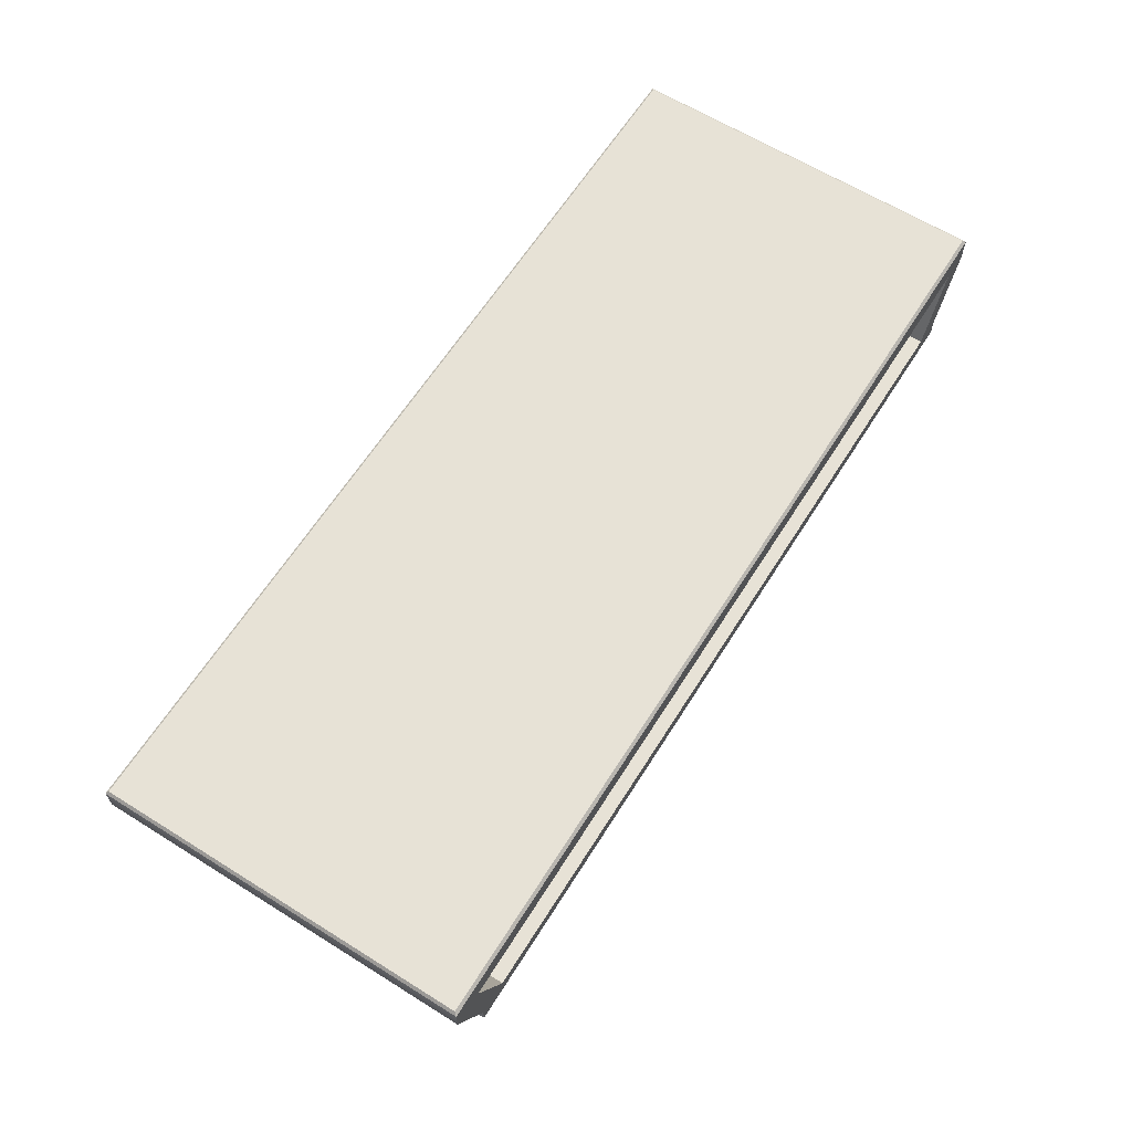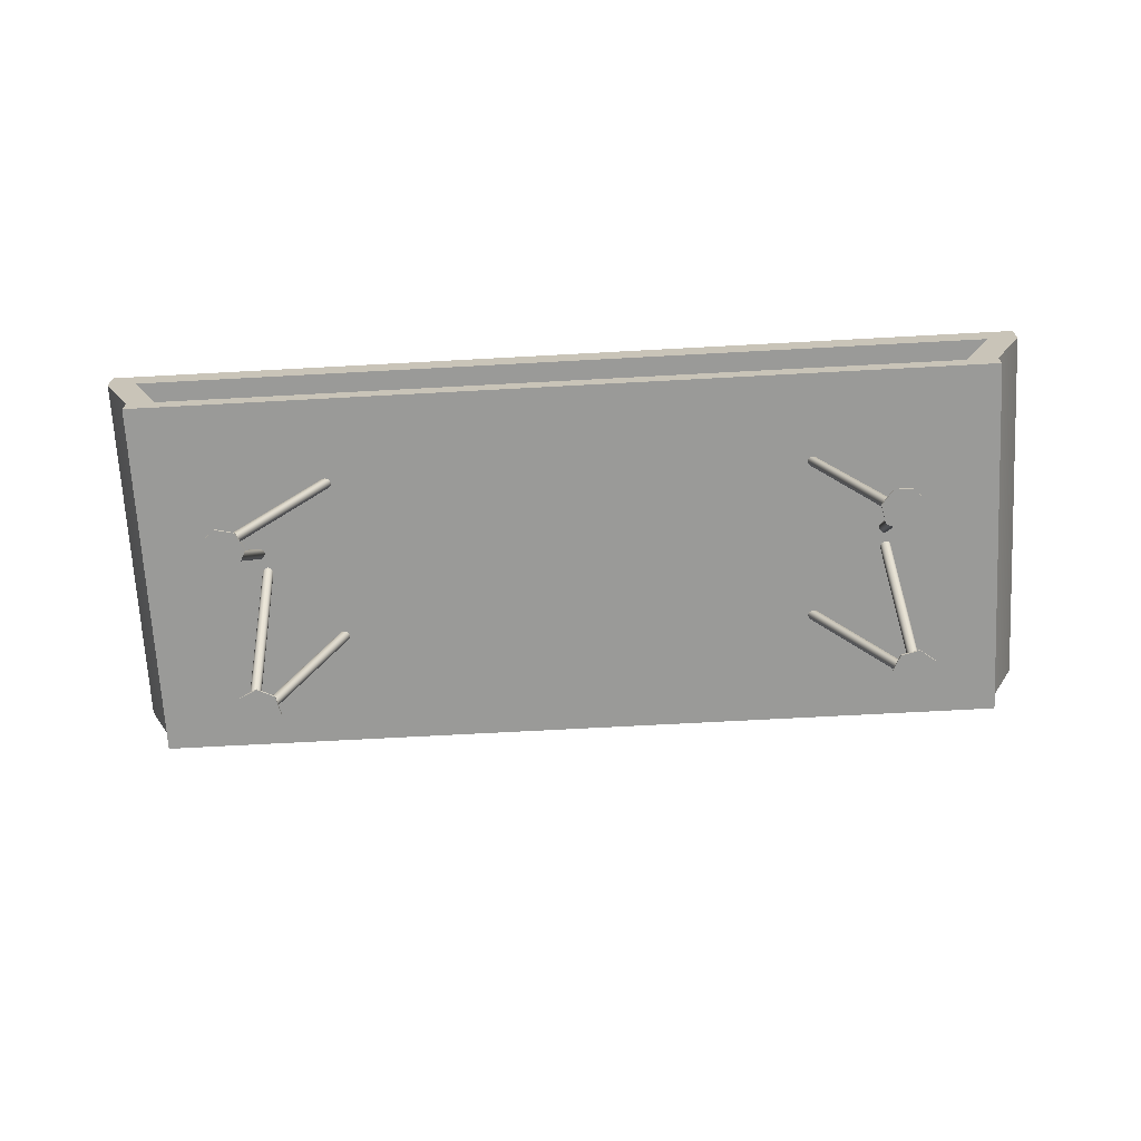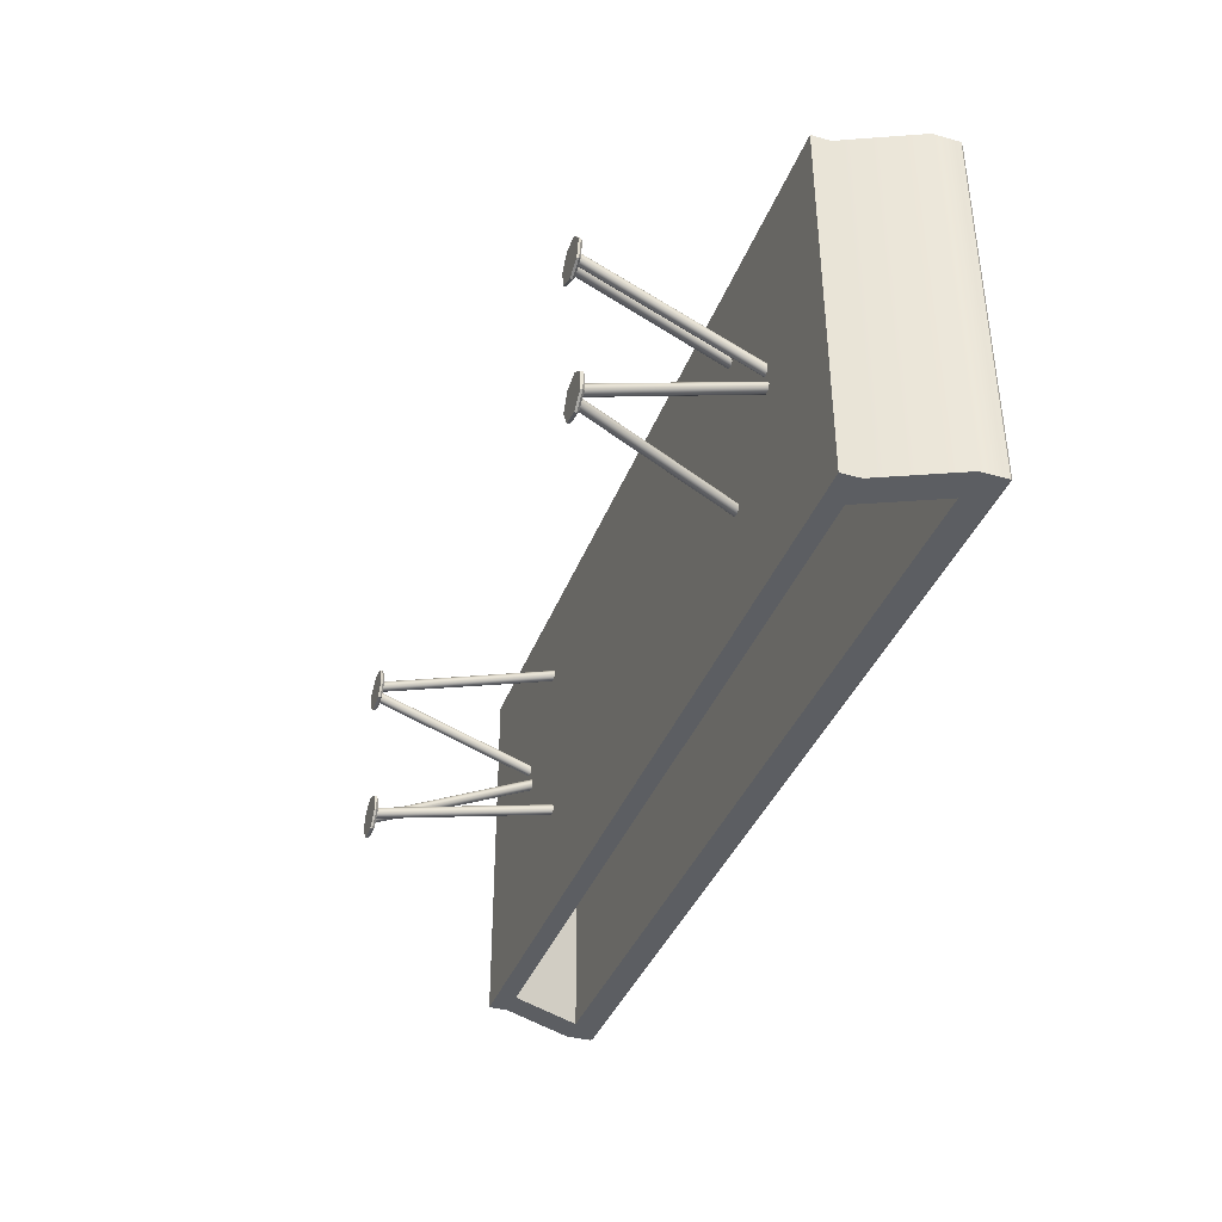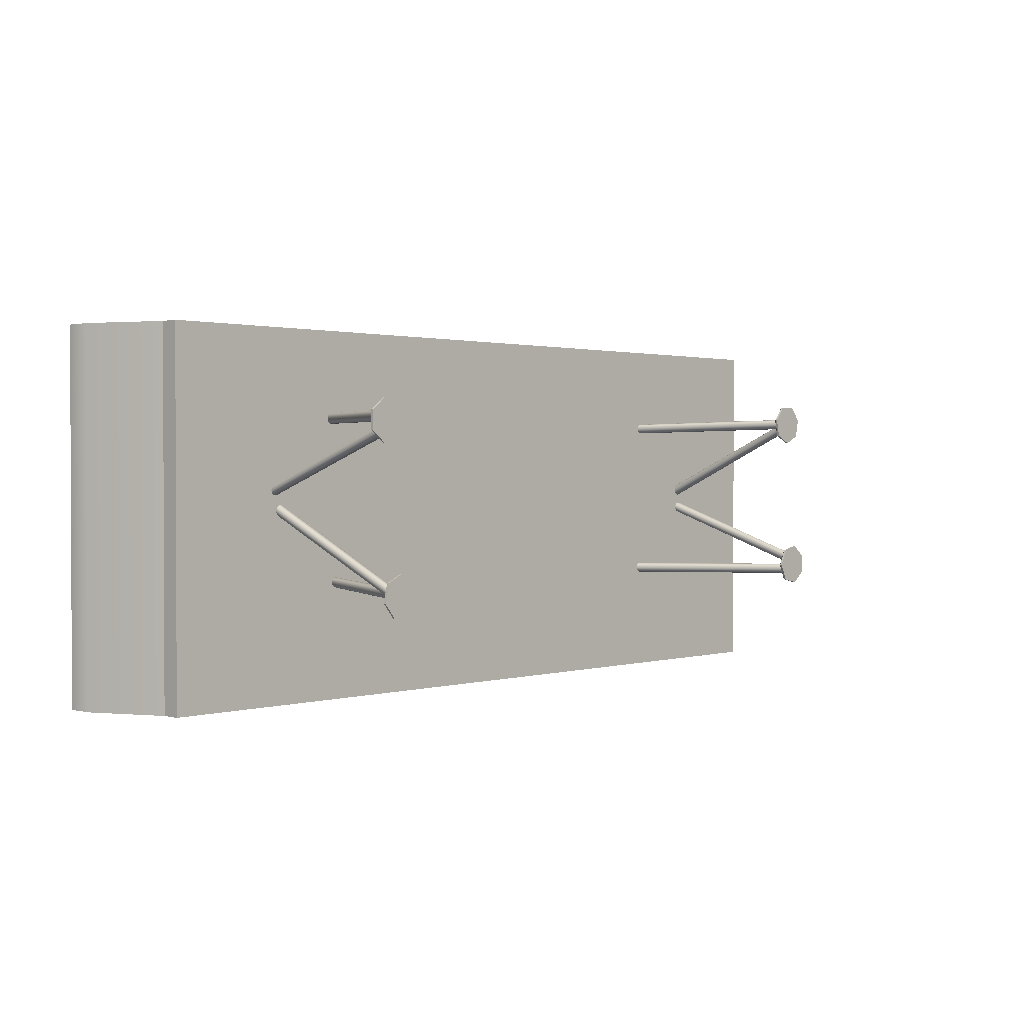
<metadata>
{"format":"obj","ext":"obj","renderer":"f3d","projection":"perspective","resolution":1024,"background":"white","views":[{"elev":63.3,"azim":122.2,"up":"+Y"},{"elev":-69.2,"azim":3.1,"up":"+Y"},{"elev":-37.9,"azim":70.6,"up":"+Z"},{"elev":1.3,"azim":-46.6,"up":"+Z"}]}
</metadata>
<code>
g default
v 5.127 -2.574 -11.77
v 5.127 -2.574 -13.66
v 5.127 -2.477 -11.77
v 5.127 -2.477 -13.66
v 0.7266 -2.477 -11.77
v 0.7266 -2.477 -13.66
v 0.7266 -2.574 -11.77
v 0.7266 -2.574 -13.66
v 0.8735 -2.477 -13.66
v 0.8735 -2.477 -11.77
v 0.8735 -2.574 -11.77
v 0.8735 -2.574 -13.66
v 4.968 -2.477 -13.66
v 4.968 -2.477 -11.77
v 4.968 -2.574 -11.77
v 4.968 -2.574 -13.66
v 5.127 -2.477 -11.77
v 5.127 -2.477 -13.66
v 4.968 -2.477 -13.66
v 4.968 -2.477 -11.77
v 4.968 -2.574 -11.77
v 4.968 -2.574 -13.66
v 5.127 -2.574 -13.66
v 5.127 -2.574 -11.77
v 0.8735 -2.477 -13.66
v 0.8735 -2.477 -11.77
v 0.7266 -2.477 -13.66
v 0.7266 -2.477 -11.77
v 5.303 -2.095 -11.77
v 5.303 -2.095 -13.66
v 5.144 -2.095 -13.66
v 5.144 -2.095 -11.77
v 0.6979 -2.095 -13.66
v 0.6979 -2.095 -11.77
v 0.5509 -2.095 -13.66
v 0.5509 -2.095 -11.77
v 5.303 -1.96 -13.66
v 5.144 -1.945 -13.65
v 5.144 -1.96 -13.66
v 0.6979 -1.96 -13.66
v 0.6979 -1.945 -13.65
v 0.5509 -1.96 -13.66
v 5.303 -1.959 -11.77
v 5.29 -1.945 -13.65
v 5.303 -1.959 -13.66
v 0.5509 -1.959 -11.77
v 0.5644 -1.945 -13.65
v 0.5509 -1.959 -13.66
v 0.6979 -1.956 -11.77
v 0.6979 -1.945 -11.78
v 0.5644 -1.945 -11.78
v 0.5536 -1.956 -11.77
v 5.144 -1.945 -11.78
v 5.144 -1.956 -11.77
v 5.29 -1.945 -11.78
v 5.3 -1.956 -11.77
g pCube66
f 1 2 4 3
f 5 6 8 7
f 21 22 23 24
f 2 16 13 4
f 15 1 3 14
f 7 11 10 5
f 7 8 12 11
f 9 12 8 6
f 14 13 9 10
f 11 15 14 10
f 11 12 16 15
f 13 16 12 9
f 3 4 18 17
f 4 13 19 18
f 13 14 20 19
f 14 3 17 20
f 15 16 22 21
f 16 2 23 22
f 2 1 24 23
f 1 15 21 24
f 10 9 25 26
f 9 6 27 25
f 6 5 28 27
f 5 10 26 28
f 17 18 30 29
f 18 19 31 30
f 19 20 32 31
f 20 17 29 32
f 26 25 33 34
f 25 27 35 33
f 27 28 36 35
f 28 26 34 36
f 29 30 37 45 43
f 35 36 46 48 42
f 31 32 34 33
f 38 39 40 41
f 41 40 42 48 47
f 30 31 39 37
f 33 35 42 40
f 39 31 33 40
f 44 45 37 39 38
f 46 52 51 47 48
f 55 56 43 45 44
f 49 50 51 52
f 50 49 54 53
f 53 54 56 55
f 32 29 43 56 54
f 36 34 49 52 46
f 32 54 49 34
f 53 55 44 38
f 50 41 47 51
f 53 38 41 50
g default
v 4.427 -3.423 -12.28
v 4.406 -3.423 -12.19
v 4.465 -3.423 -12.12
v 4.561 -3.423 -12.12
v 4.62 -3.423 -12.19
v 4.599 -3.423 -12.28
v 4.513 -3.423 -12.33
v 4.513 -3.423 -12.22
v 4.513 -3.402 -12.22
v 4.427 -3.413 -12.28
v 4.436 -3.402 -12.28
v 4.406 -3.413 -12.19
v 4.417 -3.402 -12.19
v 4.465 -3.413 -12.12
v 4.47 -3.402 -12.13
v 4.561 -3.413 -12.12
v 4.555 -3.402 -12.13
v 4.62 -3.413 -12.19
v 4.609 -3.402 -12.19
v 4.599 -3.413 -12.28
v 4.59 -3.402 -12.28
v 4.513 -3.413 -12.33
v 4.513 -3.402 -12.31
v 4.524 -3.415 -12.24
v 4.514 -3.415 -12.23
v 4.51 -3.414 -12.22
v 4.511 -3.413 -12.21
v 4.519 -3.413 -12.2
v 4.53 -3.413 -12.19
v 4.544 -3.413 -12.19
v 4.555 -3.413 -12.2
v 4.563 -3.413 -12.21
v 4.565 -3.414 -12.22
v 4.56 -3.415 -12.23
v 4.55 -3.415 -12.24
v 4.537 -3.415 -12.24
v 4.532 -2.551 -12.65
v 4.523 -2.547 -12.64
v 4.518 -2.541 -12.63
v 4.519 -2.536 -12.61
v 4.527 -2.531 -12.6
v 4.539 -2.528 -12.6
v 4.552 -2.528 -12.6
v 4.564 -2.531 -12.6
v 4.571 -2.536 -12.61
v 4.573 -2.541 -12.63
v 4.568 -2.547 -12.64
v 4.558 -2.551 -12.65
v 4.545 -2.552 -12.65
v 4.502 -3.407 -12.2
v 4.507 -3.407 -12.21
v 4.506 -3.409 -12.23
v 4.498 -3.412 -12.24
v 4.487 -3.415 -12.24
v 4.474 -3.417 -12.24
v 4.462 -3.418 -12.24
v 4.455 -3.418 -12.23
v 4.453 -3.417 -12.21
v 4.457 -3.414 -12.2
v 4.467 -3.411 -12.19
v 4.48 -3.409 -12.19
v 4.492 -3.407 -12.19
v 4.196 -2.553 -12.22
v 4.201 -2.55 -12.23
v 4.199 -2.547 -12.25
v 4.191 -2.544 -12.26
v 4.18 -2.542 -12.26
v 4.166 -2.542 -12.26
v 4.155 -2.543 -12.26
v 4.147 -2.545 -12.25
v 4.146 -2.549 -12.23
v 4.151 -2.552 -12.22
v 4.161 -2.554 -12.21
v 4.174 -2.555 -12.21
v 4.186 -2.555 -12.21
g pCylinder8
f 58 57 64
f 59 58 64
f 60 59 64
f 61 60 64
f 62 61 64
f 63 62 64
f 57 63 64
f 66 67 79 78
f 67 66 68 69
f 69 68 70 71
f 71 70 72 73
f 73 72 74 75
f 75 74 76 77
f 77 76 78 79
f 57 58 68 66
f 58 59 70 68
f 59 60 72 70
f 60 61 74 72
f 61 62 76 74
f 62 63 78 76
f 63 57 66 78
f 67 69 65
f 69 71 65
f 71 73 65
f 73 75 65
f 75 77 65
f 77 79 65
f 79 67 65
f 80 81 94 93
f 81 82 95 94
f 82 83 96 95
f 83 84 97 96
f 84 85 98 97
f 85 86 99 98
f 86 87 100 99
f 87 88 101 100
f 88 89 102 101
f 89 90 103 102
f 90 91 104 103
f 91 92 105 104
f 92 80 93 105
f 80 92 91 90 89 88 87 86 85 84 83 82 81
f 93 94 95 96 97 98 99 100 101 102 103 104 105
f 106 107 120 119
f 107 108 121 120
f 108 109 122 121
f 109 110 123 122
f 110 111 124 123
f 111 112 125 124
f 112 113 126 125
f 113 114 127 126
f 114 115 128 127
f 115 116 129 128
f 116 117 130 129
f 117 118 131 130
f 118 106 119 131
f 106 118 117 116 115 114 113 112 111 110 109 108 107
f 119 120 121 122 123 124 125 126 127 128 129 130 131
g default
v 4.5 -3.423 -12.96
v 4.593 -3.423 -12.94
v 4.667 -3.423 -13
v 4.667 -3.423 -13.09
v 4.593 -3.423 -13.15
v 4.5 -3.423 -13.13
v 4.459 -3.423 -13.04
v 4.568 -3.423 -13.04
v 4.568 -3.402 -13.04
v 4.5 -3.413 -12.96
v 4.507 -3.402 -12.97
v 4.593 -3.413 -12.94
v 4.59 -3.402 -12.95
v 4.667 -3.413 -13
v 4.657 -3.402 -13
v 4.667 -3.413 -13.09
v 4.657 -3.402 -13.09
v 4.593 -3.413 -13.15
v 4.59 -3.402 -13.14
v 4.5 -3.413 -13.13
v 4.507 -3.402 -13.12
v 4.459 -3.413 -13.04
v 4.47 -3.402 -13.04
v 4.543 -3.415 -13.06
v 4.552 -3.415 -13.05
v 4.564 -3.414 -13.04
v 4.577 -3.413 -13.04
v 4.588 -3.413 -13.05
v 4.594 -3.413 -13.06
v 4.594 -3.413 -13.07
v 4.588 -3.413 -13.09
v 4.577 -3.413 -13.09
v 4.564 -3.414 -13.1
v 4.552 -3.415 -13.09
v 4.543 -3.415 -13.08
v 4.54 -3.415 -13.07
v 4.139 -2.551 -13.06
v 4.147 -2.547 -13.05
v 4.158 -2.541 -13.05
v 4.17 -2.536 -13.05
v 4.18 -2.531 -13.06
v 4.185 -2.528 -13.07
v 4.185 -2.528 -13.08
v 4.18 -2.531 -13.09
v 4.17 -2.536 -13.1
v 4.158 -2.541 -13.1
v 4.147 -2.547 -13.1
v 4.139 -2.551 -13.09
v 4.136 -2.552 -13.08
v 4.584 -3.407 -13.03
v 4.572 -3.407 -13.04
v 4.559 -3.409 -13.04
v 4.548 -3.412 -13.03
v 4.542 -3.415 -13.02
v 4.542 -3.417 -13.01
v 4.548 -3.418 -12.99
v 4.559 -3.418 -12.99
v 4.572 -3.417 -12.98
v 4.584 -3.414 -12.99
v 4.593 -3.411 -13
v 4.596 -3.409 -13.01
v 4.593 -3.407 -13.02
v 4.563 -2.553 -12.73
v 4.551 -2.55 -12.73
v 4.538 -2.547 -12.73
v 4.528 -2.544 -12.72
v 4.522 -2.542 -12.71
v 4.522 -2.542 -12.7
v 4.529 -2.543 -12.69
v 4.539 -2.545 -12.68
v 4.552 -2.549 -12.68
v 4.564 -2.552 -12.68
v 4.572 -2.554 -12.69
v 4.575 -2.555 -12.7
v 4.572 -2.555 -12.72
g pCylinder9
f 133 132 139
f 134 133 139
f 135 134 139
f 136 135 139
f 137 136 139
f 138 137 139
f 132 138 139
f 141 142 154 153
f 142 141 143 144
f 144 143 145 146
f 146 145 147 148
f 148 147 149 150
f 150 149 151 152
f 152 151 153 154
f 132 133 143 141
f 133 134 145 143
f 134 135 147 145
f 135 136 149 147
f 136 137 151 149
f 137 138 153 151
f 138 132 141 153
f 142 144 140
f 144 146 140
f 146 148 140
f 148 150 140
f 150 152 140
f 152 154 140
f 154 142 140
f 155 156 169 168
f 156 157 170 169
f 157 158 171 170
f 158 159 172 171
f 159 160 173 172
f 160 161 174 173
f 161 162 175 174
f 162 163 176 175
f 163 164 177 176
f 164 165 178 177
f 165 166 179 178
f 166 167 180 179
f 167 155 168 180
f 155 167 166 165 164 163 162 161 160 159 158 157 156
f 168 169 170 171 172 173 174 175 176 177 178 179 180
f 181 182 195 194
f 182 183 196 195
f 183 184 197 196
f 184 185 198 197
f 185 186 199 198
f 186 187 200 199
f 187 188 201 200
f 188 189 202 201
f 189 190 203 202
f 190 191 204 203
f 191 192 205 204
f 192 193 206 205
f 193 181 194 206
f 181 193 192 191 190 189 188 187 186 185 184 183 182
f 194 195 196 197 198 199 200 201 202 203 204 205 206
g default
v 1.381 -3.423 -12.34
v 1.288 -3.423 -12.36
v 1.213 -3.423 -12.3
v 1.213 -3.423 -12.21
v 1.288 -3.423 -12.15
v 1.381 -3.423 -12.17
v 1.422 -3.423 -12.25
v 1.312 -3.423 -12.25
v 1.312 -3.402 -12.25
v 1.381 -3.413 -12.34
v 1.374 -3.402 -12.33
v 1.288 -3.413 -12.36
v 1.29 -3.402 -12.35
v 1.213 -3.413 -12.3
v 1.224 -3.402 -12.3
v 1.213 -3.413 -12.21
v 1.224 -3.402 -12.21
v 1.288 -3.413 -12.15
v 1.29 -3.402 -12.16
v 1.381 -3.413 -12.17
v 1.374 -3.402 -12.18
v 1.422 -3.413 -12.25
v 1.411 -3.402 -12.25
v 1.338 -3.415 -12.24
v 1.329 -3.415 -12.25
v 1.317 -3.414 -12.26
v 1.303 -3.413 -12.25
v 1.293 -3.413 -12.25
v 1.286 -3.413 -12.24
v 1.286 -3.413 -12.22
v 1.293 -3.413 -12.21
v 1.303 -3.413 -12.2
v 1.317 -3.414 -12.2
v 1.329 -3.415 -12.21
v 1.338 -3.415 -12.22
v 1.341 -3.415 -12.23
v 1.741 -2.551 -12.23
v 1.733 -2.547 -12.24
v 1.722 -2.541 -12.25
v 1.711 -2.536 -12.25
v 1.701 -2.531 -12.24
v 1.695 -2.528 -12.23
v 1.695 -2.528 -12.21
v 1.701 -2.531 -12.2
v 1.711 -2.536 -12.19
v 1.722 -2.541 -12.19
v 1.733 -2.547 -12.2
v 1.741 -2.551 -12.21
v 1.744 -2.552 -12.22
v 1.296 -3.407 -12.26
v 1.309 -3.407 -12.26
v 1.322 -3.409 -12.26
v 1.332 -3.412 -12.27
v 1.339 -3.415 -12.28
v 1.338 -3.417 -12.29
v 1.332 -3.418 -12.3
v 1.321 -3.418 -12.31
v 1.308 -3.417 -12.31
v 1.296 -3.414 -12.31
v 1.287 -3.411 -12.3
v 1.284 -3.409 -12.29
v 1.288 -3.407 -12.27
v 1.317 -2.553 -12.57
v 1.329 -2.55 -12.56
v 1.342 -2.547 -12.57
v 1.353 -2.544 -12.57
v 1.358 -2.542 -12.59
v 1.358 -2.542 -12.6
v 1.352 -2.543 -12.61
v 1.341 -2.545 -12.62
v 1.329 -2.549 -12.62
v 1.317 -2.552 -12.61
v 1.308 -2.554 -12.6
v 1.305 -2.555 -12.59
v 1.309 -2.555 -12.58
g pCylinder7
f 208 207 214
f 209 208 214
f 210 209 214
f 211 210 214
f 212 211 214
f 213 212 214
f 207 213 214
f 216 217 229 228
f 217 216 218 219
f 219 218 220 221
f 221 220 222 223
f 223 222 224 225
f 225 224 226 227
f 227 226 228 229
f 207 208 218 216
f 208 209 220 218
f 209 210 222 220
f 210 211 224 222
f 211 212 226 224
f 212 213 228 226
f 213 207 216 228
f 217 219 215
f 219 221 215
f 221 223 215
f 223 225 215
f 225 227 215
f 227 229 215
f 229 217 215
f 230 231 244 243
f 231 232 245 244
f 232 233 246 245
f 233 234 247 246
f 234 235 248 247
f 235 236 249 248
f 236 237 250 249
f 237 238 251 250
f 238 239 252 251
f 239 240 253 252
f 240 241 254 253
f 241 242 255 254
f 242 230 243 255
f 230 242 241 240 239 238 237 236 235 234 233 232 231
f 243 244 245 246 247 248 249 250 251 252 253 254 255
f 256 257 270 269
f 257 258 271 270
f 258 259 272 271
f 259 260 273 272
f 260 261 274 273
f 261 262 275 274
f 262 263 276 275
f 263 264 277 276
f 264 265 278 277
f 265 266 279 278
f 266 267 280 279
f 267 268 281 280
f 268 256 269 281
f 256 268 267 266 265 264 263 262 261 260 259 258 257
f 269 270 271 272 273 274 275 276 277 278 279 280 281
g default
v 1.482 -3.423 -13.01
v 1.503 -3.423 -13.11
v 1.443 -3.423 -13.18
v 1.348 -3.423 -13.18
v 1.289 -3.423 -13.11
v 1.31 -3.423 -13.01
v 1.396 -3.423 -12.97
v 1.396 -3.423 -13.08
v 1.396 -3.402 -13.08
v 1.482 -3.413 -13.01
v 1.473 -3.402 -13.02
v 1.503 -3.413 -13.11
v 1.492 -3.402 -13.1
v 1.443 -3.413 -13.18
v 1.438 -3.402 -13.17
v 1.348 -3.413 -13.18
v 1.353 -3.402 -13.17
v 1.289 -3.413 -13.11
v 1.3 -3.402 -13.1
v 1.31 -3.413 -13.01
v 1.319 -3.402 -13.02
v 1.396 -3.413 -12.97
v 1.396 -3.402 -12.98
v 1.384 -3.415 -13.06
v 1.394 -3.415 -13.06
v 1.399 -3.414 -13.08
v 1.397 -3.413 -13.09
v 1.39 -3.413 -13.1
v 1.378 -3.413 -13.11
v 1.365 -3.413 -13.11
v 1.353 -3.413 -13.1
v 1.346 -3.413 -13.09
v 1.344 -3.414 -13.08
v 1.349 -3.415 -13.06
v 1.359 -3.415 -13.06
v 1.372 -3.415 -13.05
v 1.376 -2.551 -12.65
v 1.386 -2.547 -12.66
v 1.391 -2.541 -12.67
v 1.389 -2.536 -12.68
v 1.382 -2.531 -12.69
v 1.37 -2.528 -12.7
v 1.357 -2.528 -12.7
v 1.345 -2.531 -12.69
v 1.337 -2.536 -12.68
v 1.336 -2.541 -12.67
v 1.341 -2.547 -12.66
v 1.35 -2.551 -12.65
v 1.363 -2.552 -12.65
v 1.406 -3.407 -13.1
v 1.402 -3.407 -13.08
v 1.403 -3.409 -13.07
v 1.41 -3.412 -13.06
v 1.422 -3.415 -13.05
v 1.435 -3.417 -13.05
v 1.446 -3.418 -13.06
v 1.454 -3.418 -13.07
v 1.456 -3.417 -13.08
v 1.451 -3.414 -13.1
v 1.442 -3.411 -13.11
v 1.429 -3.409 -13.11
v 1.416 -3.407 -13.11
v 1.712 -2.553 -13.08
v 1.708 -2.55 -13.06
v 1.709 -2.547 -13.05
v 1.717 -2.544 -13.04
v 1.729 -2.542 -13.03
v 1.742 -2.542 -13.03
v 1.754 -2.543 -13.04
v 1.761 -2.545 -13.05
v 1.763 -2.549 -13.06
v 1.758 -2.552 -13.08
v 1.748 -2.554 -13.08
v 1.735 -2.555 -13.09
v 1.722 -2.555 -13.08
g pCylinder10
f 283 282 289
f 284 283 289
f 285 284 289
f 286 285 289
f 287 286 289
f 288 287 289
f 282 288 289
f 291 292 304 303
f 292 291 293 294
f 294 293 295 296
f 296 295 297 298
f 298 297 299 300
f 300 299 301 302
f 302 301 303 304
f 282 283 293 291
f 283 284 295 293
f 284 285 297 295
f 285 286 299 297
f 286 287 301 299
f 287 288 303 301
f 288 282 291 303
f 292 294 290
f 294 296 290
f 296 298 290
f 298 300 290
f 300 302 290
f 302 304 290
f 304 292 290
f 305 306 319 318
f 306 307 320 319
f 307 308 321 320
f 308 309 322 321
f 309 310 323 322
f 310 311 324 323
f 311 312 325 324
f 312 313 326 325
f 313 314 327 326
f 314 315 328 327
f 315 316 329 328
f 316 317 330 329
f 317 305 318 330
f 305 317 316 315 314 313 312 311 310 309 308 307 306
f 318 319 320 321 322 323 324 325 326 327 328 329 330
f 331 332 345 344
f 332 333 346 345
f 333 334 347 346
f 334 335 348 347
f 335 336 349 348
f 336 337 350 349
f 337 338 351 350
f 338 339 352 351
f 339 340 353 352
f 340 341 354 353
f 341 342 355 354
f 342 343 356 355
f 343 331 344 356
f 331 343 342 341 340 339 338 337 336 335 334 333 332
f 344 345 346 347 348 349 350 351 352 353 354 355 356

</code>
